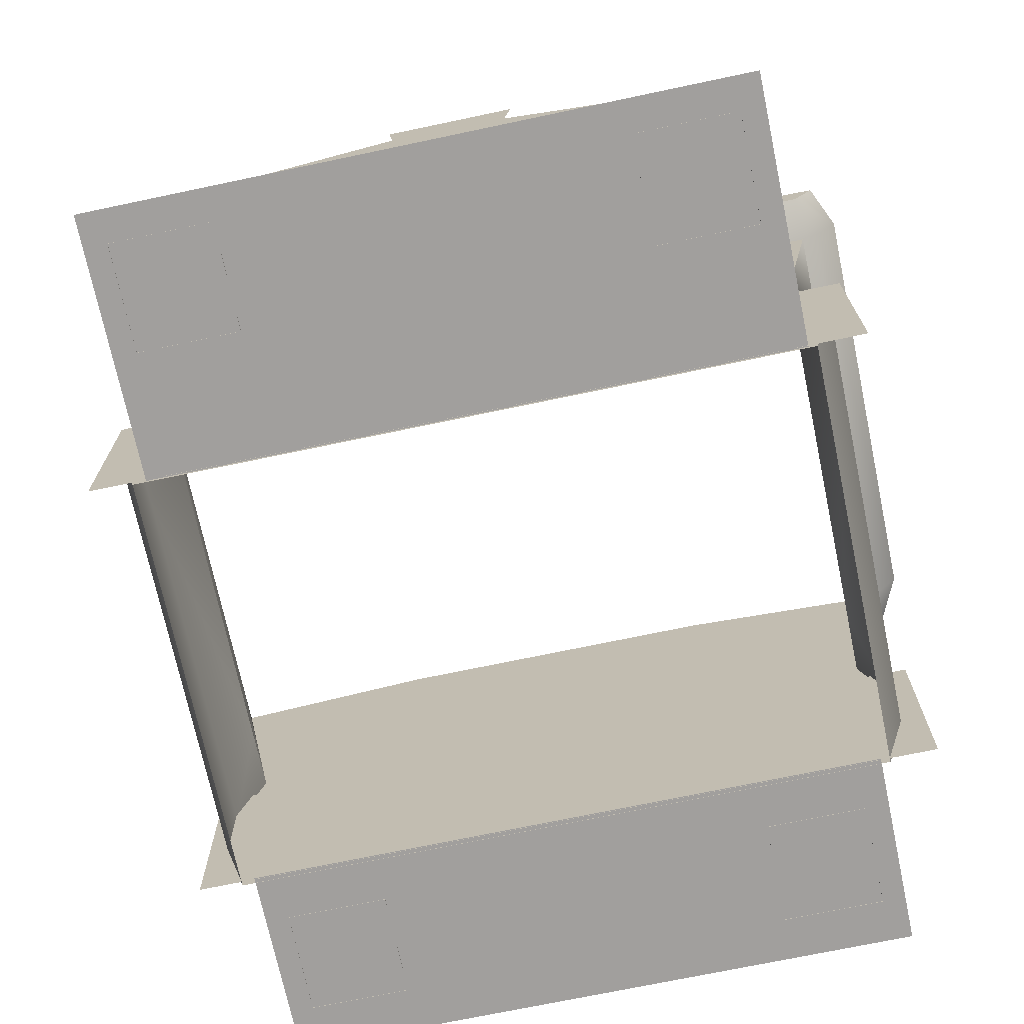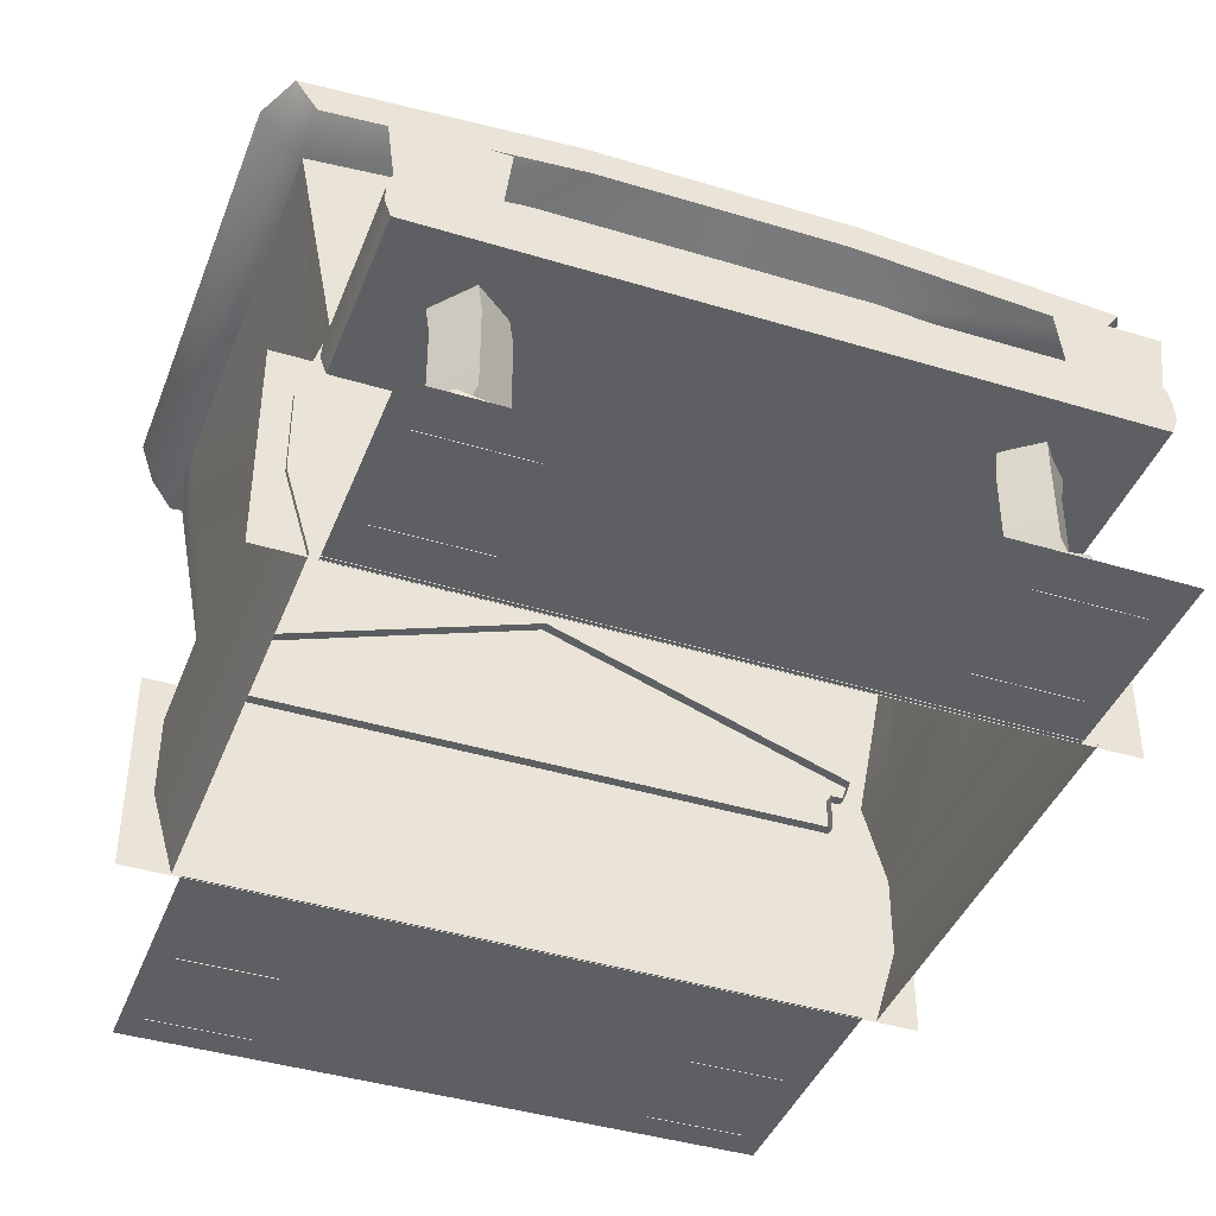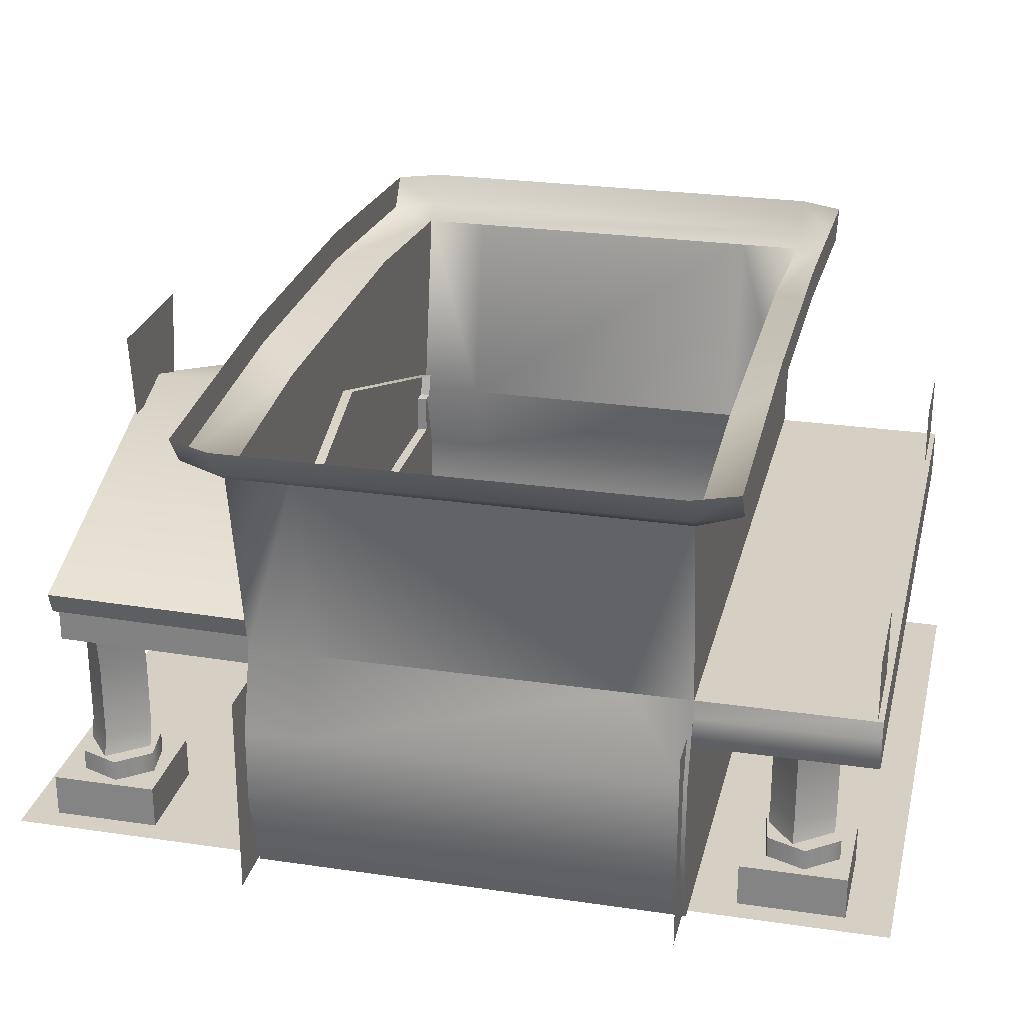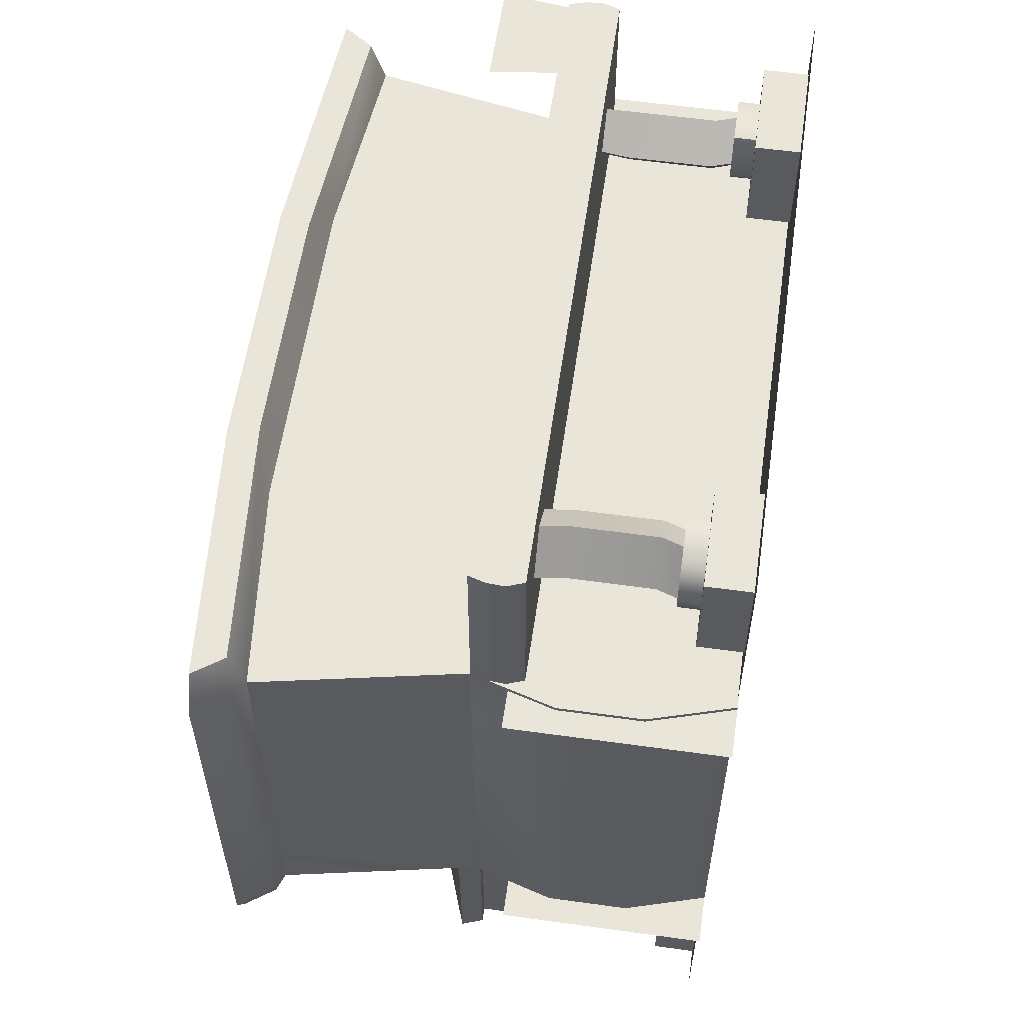
<metadata>
{"format":"obj","ext":"obj","renderer":"f3d","projection":"perspective","resolution":1024,"background":"white","views":[{"elev":-71.5,"azim":11.9,"up":"+Z"},{"elev":-41.2,"azim":159.7,"up":"+Z"},{"elev":26.0,"azim":103.1,"up":"+Z"},{"elev":58.0,"azim":98.2,"up":"+Y"}]}
</metadata>
<code>
v 37.01 32.2 0.03125
v 0.7569 32.2 0.03125
v 0.7569 20.78 0.03125
v 37.01 20.78 0.03125
v -2.465 20.83 0
v -2.465 20.83 11.73
v 40.23 20.83 11.73
v 40.23 20.83 0
v 0.7675 -18.47 0.03125
v 37.02 -18.47 0.03125
v 37.02 -3.606 0.03125
v 0.7675 -3.606 0.03125
v 40.24 -3.682 0
v 40.24 -3.682 11.73
v -2.455 -3.682 11.73
v -2.455 -3.682 0
v 38.84 -3.555 -2.5
v 38.84 -3.555 25
v -0.7131 -3.75 25
v -0.7131 -3.75 -2.5
v 38.84 21.16 -2.5
v 38.84 21.16 25
v -0.7131 20.97 -2.5
v -0.7131 20.97 25
v 37.05 -15.68 12.83
v 37.05 -15.68 21.25
v 0.7199 -15.68 21.25
v 0.7199 -15.68 12.83
v 37.32 -2.986 12.83
v 37.32 -2.986 21.25
v 0.9965 -2.986 21.25
v 0.9965 -2.986 12.83
v 7.95 -13.63 12.83
v 7.376 -11.86 12.83
v 5.873 -10.77 12.83
v 4.015 -10.77 12.83
v 2.512 -11.86 12.83
v 1.938 -13.63 12.83
v 2.512 -15.39 12.83
v 4.015 -16.49 12.83
v 5.873 -16.49 12.83
v 7.376 -15.39 12.83
v 7.376 -11.86 0
v 7.95 -13.63 0
v 5.873 -10.77 0
v 4.015 -10.77 0
v 2.512 -11.86 0
v 1.938 -13.63 0
v 2.512 -15.39 0
v 4.015 -16.49 0
v 5.873 -16.49 0
v 7.376 -15.39 0
v 35.95 -13.63 12.83
v 35.38 -11.86 12.83
v 33.87 -10.77 12.83
v 32.01 -10.77 12.83
v 30.51 -11.86 12.83
v 29.94 -13.63 12.83
v 30.51 -15.39 12.83
v 32.01 -16.49 12.83
v 33.87 -16.49 12.83
v 35.38 -15.39 12.83
v 35.38 -11.86 0
v 35.95 -13.63 0
v 33.87 -10.77 0
v 32.01 -10.77 0
v 30.51 -11.86 0
v 29.94 -13.63 0
v 30.51 -15.39 0
v 32.01 -16.49 0
v 33.87 -16.49 0
v 35.38 -15.39 0
v 7.95 26.57 12.83
v 7.376 28.34 12.83
v 5.873 29.43 12.83
v 4.015 29.43 12.83
v 2.512 28.34 12.83
v 1.938 26.57 12.83
v 2.512 24.81 12.83
v 4.015 23.71 12.83
v 5.873 23.71 12.83
v 7.376 24.81 12.83
v 7.376 28.34 0
v 7.95 26.57 0
v 5.873 29.43 0
v 4.015 29.43 0
v 2.512 28.34 0
v 1.938 26.57 0
v 2.512 24.81 0
v 4.015 23.71 0
v 5.873 23.71 0
v 7.376 24.81 0
v 35.91 26.6 12.83
v 35.33 28.37 12.83
v 33.83 29.46 12.83
v 31.97 29.46 12.83
v 30.47 28.37 12.83
v 29.89 26.6 12.83
v 30.47 24.83 12.83
v 31.97 23.74 12.83
v 33.83 23.74 12.83
v 35.33 24.83 12.83
v 35.33 28.37 0
v 35.91 26.6 0
v 33.83 29.46 0
v 31.97 29.46 0
v 30.47 28.37 0
v 29.89 26.6 0
v 30.47 24.83 0
v 31.97 23.74 0
v 33.83 23.74 0
v 35.33 24.83 0
v 4.881 30.66 13.61
v -0.03589 30.66 13.58
v -0.518 30.66 17.47
v 5.344 30.66 17.47
v 32.02 30.66 17.46
v 37.88 30.66 17.45
v 37.4 30.66 13.56
v 32.48 30.66 13.59
v 2.099 -16.63 2.493
v 7.788 -16.63 2.493
v 7.788 -10.62 2.493
v 2.099 -10.62 2.493
v 2.099 -16.63 0
v 2.099 -10.62 0
v 7.788 -10.62 0
v 7.788 -16.63 0
v 5.096 -15.43 3.695
v 5.481 -15.43 4.807
v 3.512 -13.85 4.807
v 3.128 -13.85 3.695
v 5.481 -15.43 9.464
v 3.512 -13.85 9.464
v 5.234 -11.7 4.807
v 4.85 -11.7 3.695
v 5.234 -11.7 9.464
v 7.203 -13.28 4.807
v 6.819 -13.28 3.695
v 7.203 -13.28 9.464
v 6.819 -13.28 12.16
v 5.096 -15.43 12.16
v 5.076 -11.9 11.94
v 3.128 -13.85 12.16
v 3.458 -15.27 3.695
v 5.776 -15.63 3.695
v 7.242 -13.8 3.695
v 6.389 -11.61 3.695
v 4.071 -11.26 3.695
v 2.605 -13.09 3.695
v 7.242 -13.8 2.493
v 6.389 -11.61 2.493
v 4.071 -11.26 2.493
v 2.605 -13.09 2.493
v 3.458 -15.27 2.493
v 5.776 -15.63 2.493
v 35.7 -10.61 2.493
v 30.01 -10.61 2.493
v 30.01 -16.62 2.493
v 35.7 -16.62 2.493
v 35.7 -16.62 0
v 30.01 -16.62 0
v 30.01 -10.61 0
v 35.7 -10.61 0
v 34.67 -13.84 3.695
v 34.3 -13.84 4.807
v 32.33 -15.42 4.807
v 32.71 -15.42 3.695
v 34.3 -13.84 9.464
v 32.33 -15.42 9.464
v 32.95 -11.69 3.695
v 32.57 -11.69 4.807
v 32.57 -11.69 9.464
v 30.98 -13.27 3.695
v 30.61 -13.27 4.807
v 30.61 -13.27 9.464
v 32.71 -15.42 12.16
v 30.98 -13.27 12.16
v 32.95 -11.69 12.16
v 34.67 -13.84 12.16
v 35.2 -13.08 3.695
v 33.73 -11.25 3.695
v 31.41 -11.6 3.695
v 30.56 -13.79 3.695
v 32.03 -15.62 3.695
v 34.34 -15.26 3.695
v 31.41 -11.6 2.493
v 30.56 -13.79 2.493
v 33.73 -11.25 2.493
v 35.2 -13.08 2.493
v 34.34 -15.26 2.493
v 32.03 -15.62 2.493
v 16.25 -15.31 20.27
v 22.68 -15.31 20.23
v 23.31 -15.31 25.32
v 15.64 -15.31 25.32
v 35.7 29.63 2.493
v 30.01 29.63 2.493
v 30.01 23.62 2.493
v 35.7 23.62 2.493
v 35.7 23.62 0
v 30.01 23.62 0
v 30.01 29.63 0
v 35.7 29.63 0
v 34.67 26.4 3.695
v 34.3 26.4 4.807
v 32.33 24.83 4.807
v 32.71 24.83 3.695
v 34.3 26.4 9.464
v 32.33 24.83 9.464
v 32.95 28.55 3.695
v 32.57 28.55 4.807
v 32.57 28.55 9.464
v 30.98 26.98 3.695
v 30.61 26.98 4.807
v 30.61 26.98 9.464
v 32.71 24.83 12.16
v 30.98 26.98 12.16
v 32.95 28.55 12.16
v 34.67 26.4 12.16
v 35.2 27.17 3.695
v 33.73 29 3.695
v 31.41 28.64 3.695
v 30.56 26.46 3.695
v 32.03 24.63 3.695
v 34.34 24.98 3.695
v 31.41 28.64 2.493
v 30.56 26.46 2.493
v 33.73 29 2.493
v 35.2 27.17 2.493
v 34.34 24.98 2.493
v 32.03 24.63 2.493
v 2.099 23.61 2.493
v 7.788 23.61 2.493
v 7.788 29.62 2.493
v 2.099 29.62 2.493
v 2.099 23.61 0
v 2.099 29.62 0
v 7.788 29.62 0
v 7.788 23.61 0
v 5.096 24.82 3.695
v 5.481 24.82 4.807
v 3.512 26.39 4.807
v 3.128 26.39 3.695
v 5.481 24.82 9.464
v 3.512 26.39 9.464
v 5.234 28.54 4.807
v 4.85 28.54 3.695
v 5.234 28.54 9.464
v 7.203 26.97 4.807
v 6.819 26.97 3.695
v 7.203 26.97 9.464
v 6.819 26.97 12.16
v 5.096 24.82 12.16
v 5.076 28.34 11.94
v 3.128 26.39 12.16
v 3.458 24.97 3.695
v 5.776 24.62 3.695
v 7.242 26.45 3.695
v 6.389 28.63 3.695
v 4.071 28.99 3.695
v 2.605 27.15 3.695
v 7.242 26.45 2.493
v 6.389 28.63 2.493
v 4.071 28.99 2.493
v 2.605 27.15 2.493
v 3.458 24.97 2.493
v 5.776 24.62 2.493
v 18.75 30.97 10.91
v 0 30.97 10.91
v -0.3389 30.97 11.86
v -0.279 30.97 12.8
v 0 30.97 13.75
v 18.75 30.97 13.75
v 37.5 30.97 13.75
v 37.78 30.97 12.81
v 37.84 30.97 11.86
v 37.5 30.97 10.91
v 37.5 21.06 13.75
v 18.75 21.06 13.75
v 37.78 21.06 12.81
v 37.84 21.06 11.86
v 37.5 21.06 10.91
v 18.75 21.06 10.91
v 0 21.06 10.91
v -0.3389 21.06 11.86
v -0.279 21.06 12.8
v 0 21.06 13.75
v 30.22 21.06 9.8
v 30.22 21.06 2.6
v 24.22 21.06 2.6
v 24.22 21.06 9.8
v 18.75 21.06 1.776e-15
v 38.84 21.06 9.167
v 38.84 21.06 4.583
v 37.5 21.06 1.776e-15
v 13.28 21.06 9.8
v 13.28 21.06 2.6
v 7.285 21.06 2.6
v 7.285 21.06 9.8
v 0 21.06 1.776e-15
v -1.344 21.06 4.583
v -1.344 21.06 9.167
v -2.143 21.06 25
v 9.34 21.06 26.1
v 18.75 21.06 26.1
v 18.75 23.52 26.89
v 11.79 23.52 26.89
v 11.39 23.52 28.58
v 18.75 23.52 28.58
v -2.143 23.52 25.79
v -3.333 23.52 27.48
v -4.45 21.06 27.48
v -3.26 21.06 25.79
v 25.71 23.52 26.89
v 28.16 21.06 26.1
v 39.64 21.06 25
v 39.64 23.52 25.79
v 40.76 21.06 25.79
v 40.83 23.52 27.48
v 41.95 21.06 27.48
v 26.11 23.52 28.58
v 29.81 -14.27 11.54
v 29.81 -14.27 13.75
v 7.69 -14.27 13.75
v 7.69 -14.27 11.54
v 31.88 -14.27 13.75
v 31.88 -15.68 13.75
v 5.62 -15.68 13.75
v 5.62 -14.27 13.75
v 35.43 -2.986 11.54
v 35.09 -15.68 11.54
v 29.82 -15.68 11.54
v 29.82 -14.27 11.54
v 7.682 -14.27 11.54
v 7.682 -15.68 11.54
v 2.406 -15.68 11.54
v 2.069 -2.986 11.54
v 2.406 -15.68 13.75
v 7.69 -15.68 11.54
v 7.69 -15.68 13.75
v 7.684 -14.27 13.75
v 7.684 -15.68 13.75
v 7.69 -14.27 11.54
v 2.063 -2.986 13.75
v 2.4 -15.68 13.75
v 0.8186 -2.986 15
v 1.156 -15.68 15
v 18.75 -15.68 21.25
v 18.75 -2.986 21.25
v 1.256 -2.986 13.75
v 1.593 -15.68 13.75
v 2.069 -2.986 13.75
v 35.43 -2.986 13.75
v 36.24 -2.986 13.75
v 35.91 -15.68 13.75
v 35.09 -15.68 13.75
v 36.34 -15.68 15
v 36.68 -2.986 15
v 35.1 -15.68 13.75
v 35.44 -2.986 13.75
v 29.81 -14.27 11.54
v 29.81 -15.68 11.54
v 29.82 -15.68 13.75
v 29.82 -14.27 13.75
v 29.81 -15.68 13.75
v 0 0 0
v 0 -3.555 0
v -1.344 -3.555 4.583
v -1.344 0 4.583
v -1.344 -3.555 9.167
v -1.344 -2.22e-15 9.167
v 0 -3.555 13.75
v 0 0 13.75
v -2.143 -3.555 25
v -2.143 -4.441e-15 25
v -3.26 -3.555 25.79
v -4.45 -3.555 27.48
v 37.5 -4.441e-15 0
v 37.5 17.59 8.882e-16
v 38.84 17.59 4.583
v 38.84 0 4.583
v 38.84 17.59 9.167
v 38.84 -2.22e-15 9.167
v 37.5 17.59 13.75
v 37.5 -4.441e-15 13.75
v 37.5 17.51 13.75
v 39.64 17.51 25
v 39.64 -4.441e-15 25
v 40.76 -3.555 25.79
v 41.95 -3.555 27.48
v 39.64 -3.555 25
v 37.5 -3.555 13.75
v 38.84 -3.555 9.167
v 38.84 -3.555 4.583
v 37.5 -3.555 0
v -2.143 17.51 25
v 0 17.51 13.75
v 0 17.59 13.75
v -1.344 17.59 9.167
v -1.344 17.59 4.583
v 0 17.59 8.882e-16
v 18.75 -3.555 13.75
v 18.75 -3.555 26.1
v 9.34 -3.555 26.1
v 18.75 -6.008 28.58
v 11.39 -6.008 28.58
v 11.79 -6.008 26.89
v 18.75 -6.008 26.89
v -3.333 -6.008 27.48
v -2.143 -6.008 25.79
v 28.16 -3.555 26.1
v 25.71 -6.008 26.89
v 39.64 -6.008 25.79
v 40.83 -6.008 27.48
v 26.11 -6.008 28.58
v 18.75 -3.555 0
v 18.75 -15.68 13.75
g shadow_1 square_drop_shadow_1 bank
f 1 2 3 4
g shadow_4 square_drop_shadow_1 bank
f 5 6 7 8
g shadow square_drop_shadow bank
f 9 10 11 12
g shadow_3 square_drop_shadow bank
f 13 14 15 16
g bank2_camera_collide bank_collision bank
f 17 18 19 20
f 21 22 18 17
f 23 24 22 21
f 20 19 24 23
g camera_collisions bank_collision bank
f 25 26 27 28
f 29 30 26 25
f 28 27 31 32
g o79 bank_collision bank
f 33 34 35 36 37 38 39 40 41 42
f 43 34 33 44
f 45 35 34 43
f 46 36 35 45
f 47 37 36 46
f 48 38 37 47
f 49 39 38 48
f 50 40 39 49
f 51 41 40 50
f 52 42 41 51
f 44 33 42 52
g o79_1 bank_collision bank
f 53 54 55 56 57 58 59 60 61 62
f 63 54 53 64
f 65 55 54 63
f 66 56 55 65
f 67 57 56 66
f 68 58 57 67
f 69 59 58 68
f 70 60 59 69
f 71 61 60 70
f 72 62 61 71
f 64 53 62 72
g o79_2 bank_collision bank
f 73 74 75 76 77 78 79 80 81 82
f 83 74 73 84
f 85 75 74 83
f 86 76 75 85
f 87 77 76 86
f 88 78 77 87
f 89 79 78 88
f 90 80 79 89
f 91 81 80 90
f 92 82 81 91
f 84 73 82 92
g o79_3 bank_collision bank
f 93 94 95 96 97 98 99 100 101 102
f 103 94 93 104
f 105 95 94 103
f 106 96 95 105
f 107 97 96 106
f 108 98 97 107
f 109 99 98 108
f 110 100 99 109
f 111 101 100 110
f 112 102 101 111
f 104 93 102 112
g roof_pig_1 o77 bank_1 bank
f 113 114 115 116
g roof_pig_2 o78 bank_1 bank
f 117 118 119 120
g column bank_1 bank
f 121 122 123 124
f 125 121 124 126
f 126 124 123 127
f 127 123 122 128
f 128 122 121 125
f 129 130 131 132
f 130 133 134 131
f 132 131 135 136
f 131 134 137 135
f 136 135 138 139
f 135 137 140 138
f 139 138 130 129
f 138 140 133 130
f 140 141 142 133
f 137 143 141 140
f 134 144 143 137
f 133 142 144 134
f 145 146 147 148 149 150
f 147 151 152 148
f 148 152 153 149
f 149 153 154 150
f 150 154 155 145
f 145 155 156 146
f 146 156 151 147
g column2 bank_1 bank
f 157 158 159 160
f 161 160 159 162
f 162 159 158 163
f 163 158 157 164
f 164 157 160 161
f 165 166 167 168
f 166 169 170 167
f 171 172 166 165
f 172 173 169 166
f 174 175 172 171
f 175 176 173 172
f 168 167 175 174
f 167 170 176 175
f 170 177 178 176
f 176 178 179 173
f 173 179 180 169
f 169 180 177 170
f 181 182 183 184 185 186
f 183 187 188 184
f 182 189 187 183
f 181 190 189 182
f 186 191 190 181
f 185 192 191 186
f 184 188 192 185
g roof_pig pig bank_1 bank
f 193 194 195 196
g back_column2 bank_1 bank
f 197 198 199 200
f 201 200 199 202
f 202 199 198 203
f 203 198 197 204
f 204 197 200 201
f 205 206 207 208
f 206 209 210 207
f 211 212 206 205
f 212 213 209 206
f 214 215 212 211
f 215 216 213 212
f 208 207 215 214
f 207 210 216 215
f 210 217 218 216
f 216 218 219 213
f 213 219 220 209
f 209 220 217 210
f 221 222 223 224 225 226
f 223 227 228 224
f 222 229 227 223
f 221 230 229 222
f 226 231 230 221
f 225 232 231 226
f 224 228 232 225
g back_column bank_1 bank
f 233 234 235 236
f 237 233 236 238
f 238 236 235 239
f 239 235 234 240
f 240 234 233 237
f 241 242 243 244
f 242 245 246 243
f 244 243 247 248
f 243 246 249 247
f 248 247 250 251
f 247 249 252 250
f 251 250 242 241
f 250 252 245 242
f 252 253 254 245
f 249 255 253 252
f 246 256 255 249
f 245 254 256 246
f 257 258 259 260 261 262
f 259 263 264 260
f 260 264 265 261
f 261 265 266 262
f 262 266 267 257
f 257 267 268 258
f 258 268 263 259
g door_front_1 bank_1 bank
f 269 270 271 272 273 274
f 274 275 276 277 278 269
f 279 275 274 280
f 281 276 275 279
f 282 277 276 281
f 283 278 277 282
f 284 269 278 283
f 285 270 269 284
f 286 271 270 285
f 287 272 271 286
f 288 273 272 287
f 280 274 273 288
g decals decal_base landmark_bank_upper_1 bank_1 bank
f 289 290 291 292
g decal_base landmark_bank_upper_1 bank_1 bank
f 293 280 279 294 295 296
g decals decal_base landmark_bank_upper_1 bank_1 bank
f 297 298 299 300
g decal_base landmark_bank_upper_1 bank_1 bank
f 293 301 302 303 288 280
g landmark_bank_upper_1 bank_1 bank
f 304 305 306 280 288
f 307 308 309 310
f 308 311 312 309
f 313 312 311 314
f 311 304 314
f 311 308 305 304
f 306 305 308 307
f 307 315 316 306
f 317 316 315 318
f 319 317 318
f 319 318 320 321
f 322 320 318 315
f 310 322 315 307
f 279 280 306 316 317
g romangate_pyramid_bottom bank_1 bank
f 323 324 325 326
f 327 328 329 330
f 331 332 333 334 335 336 337 338
f 339 337 340 341
f 342 343 340 344
f 345 338 337 346
f 347 348 349 350
f 347 351 352 348
f 339 352 351 353
f 354 355 356 357
f 358 356 355 359
f 350 349 358 359
f 360 332 331 361
f 362 363 364 365
f 366 363 332 357
g landmark_bank_2_side_walls bank_1 bank
f 367 368 369 370
f 370 369 371 372
f 372 371 373 374
f 374 373 375 376
f 375 377 314 304
f 378 313 314 377
f 379 380 381 382
f 380 296 295 381
f 295 294 383 381
f 383 384 382 381
f 294 279 385 383
f 385 386 384 383
f 387 388 389 386
f 390 319 321 391
f 317 319 390 392
f 386 393 394 384
f 384 394 395 382
f 382 395 396 379
f 393 386 389 392
f 374 376 397 398
f 372 374 399 400
f 399 288 303 400
f 370 372 400 401
f 400 303 302 401
f 370 401 402 367
f 401 302 301 402
f 397 304 288 398
f 317 388 387 279
g landmark_bank_upper bank_1 bank
f 373 403 404 405 375
f 406 407 408 409
f 407 410 411 408
f 377 411 410 378
f 377 375 411
f 375 405 408 411
f 409 408 405 404
f 404 412 413 409
f 414 413 412 392
f 414 392 390
f 391 415 414 390
f 413 414 415 416
f 409 413 416 406
f 392 412 404 403 393
g door_front bank_1 bank
f 403 373 371 369 368 417
f 417 396 395 394 393 403
g sign_decal bank_1 bank
f 348 352 339 329 418 349
f 349 418 328 357 356 358

</code>
